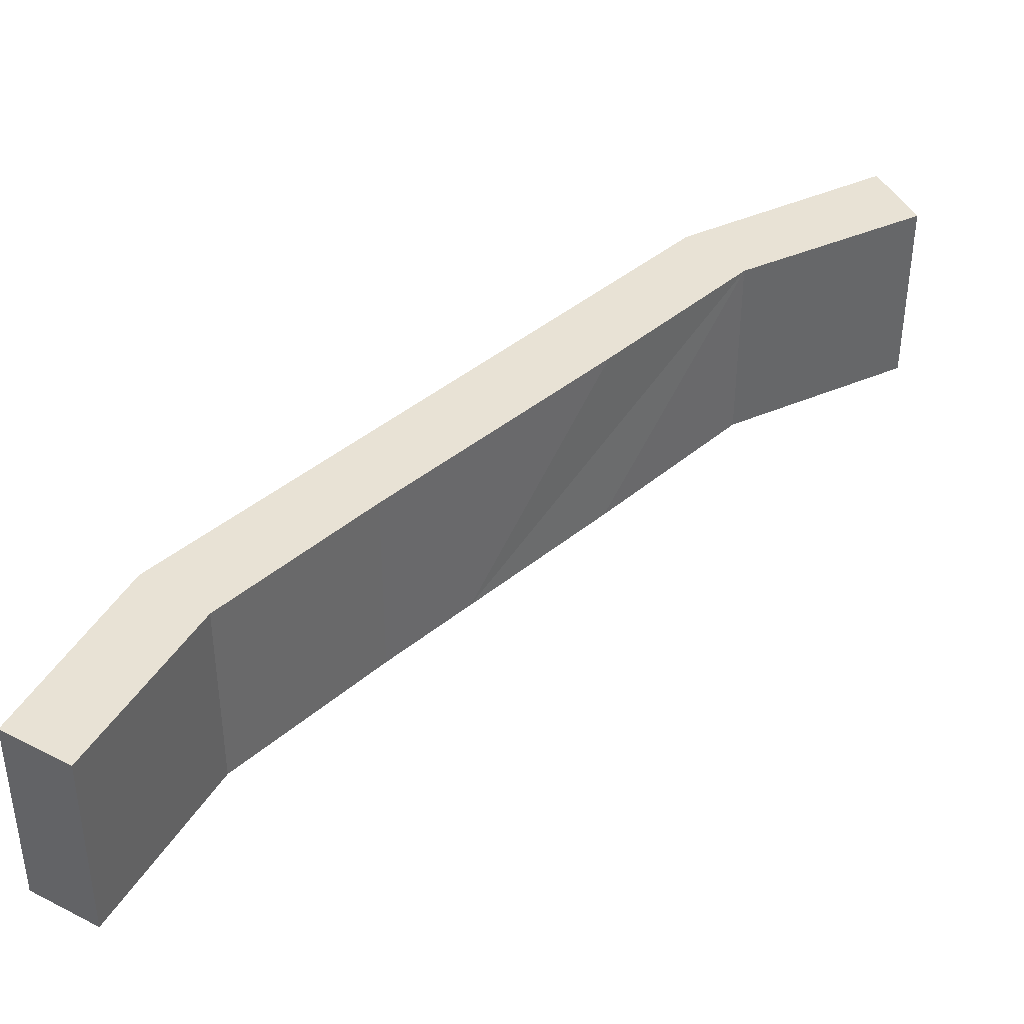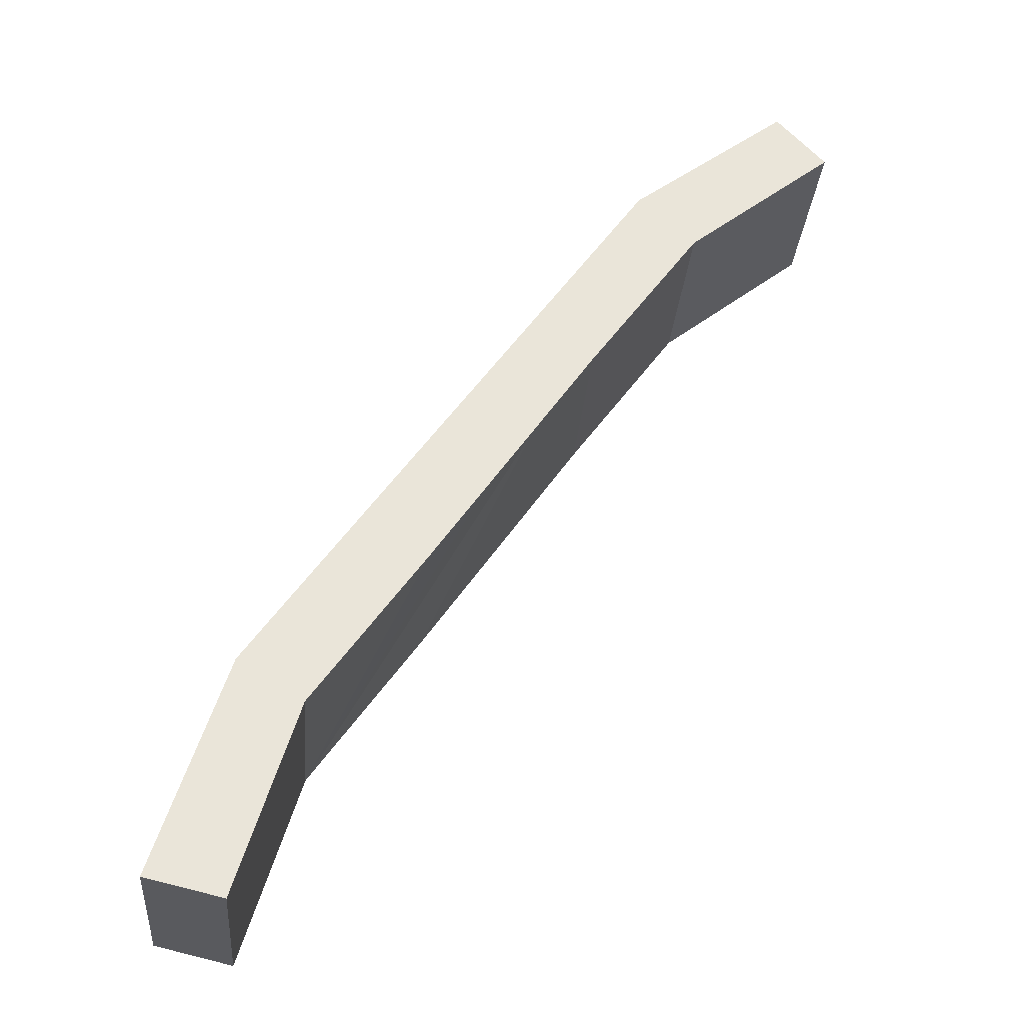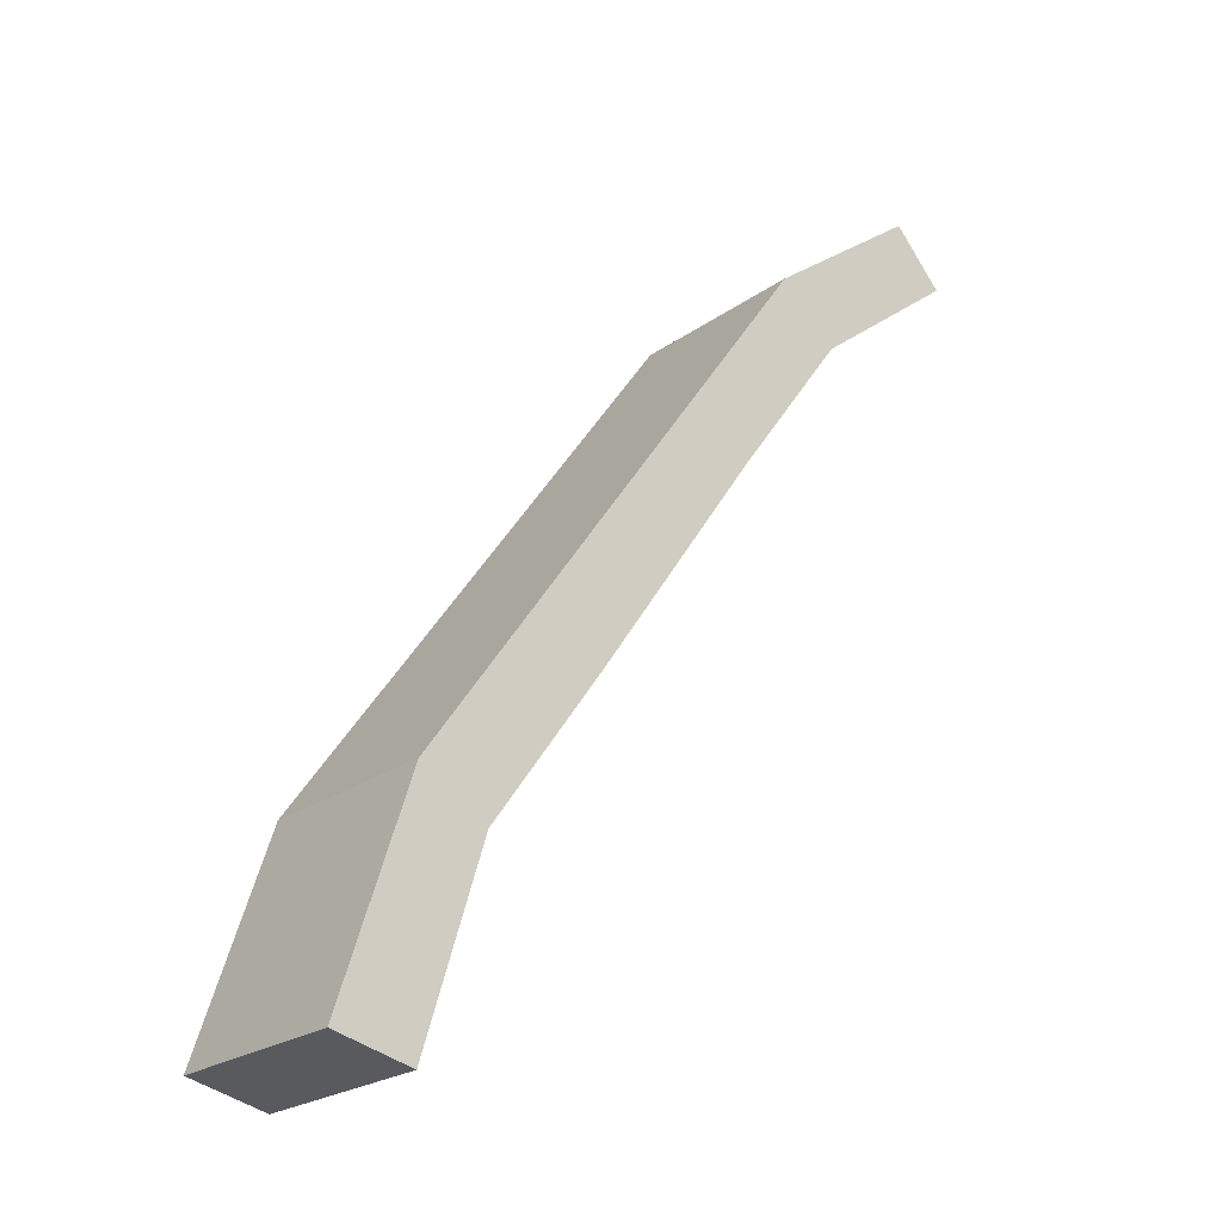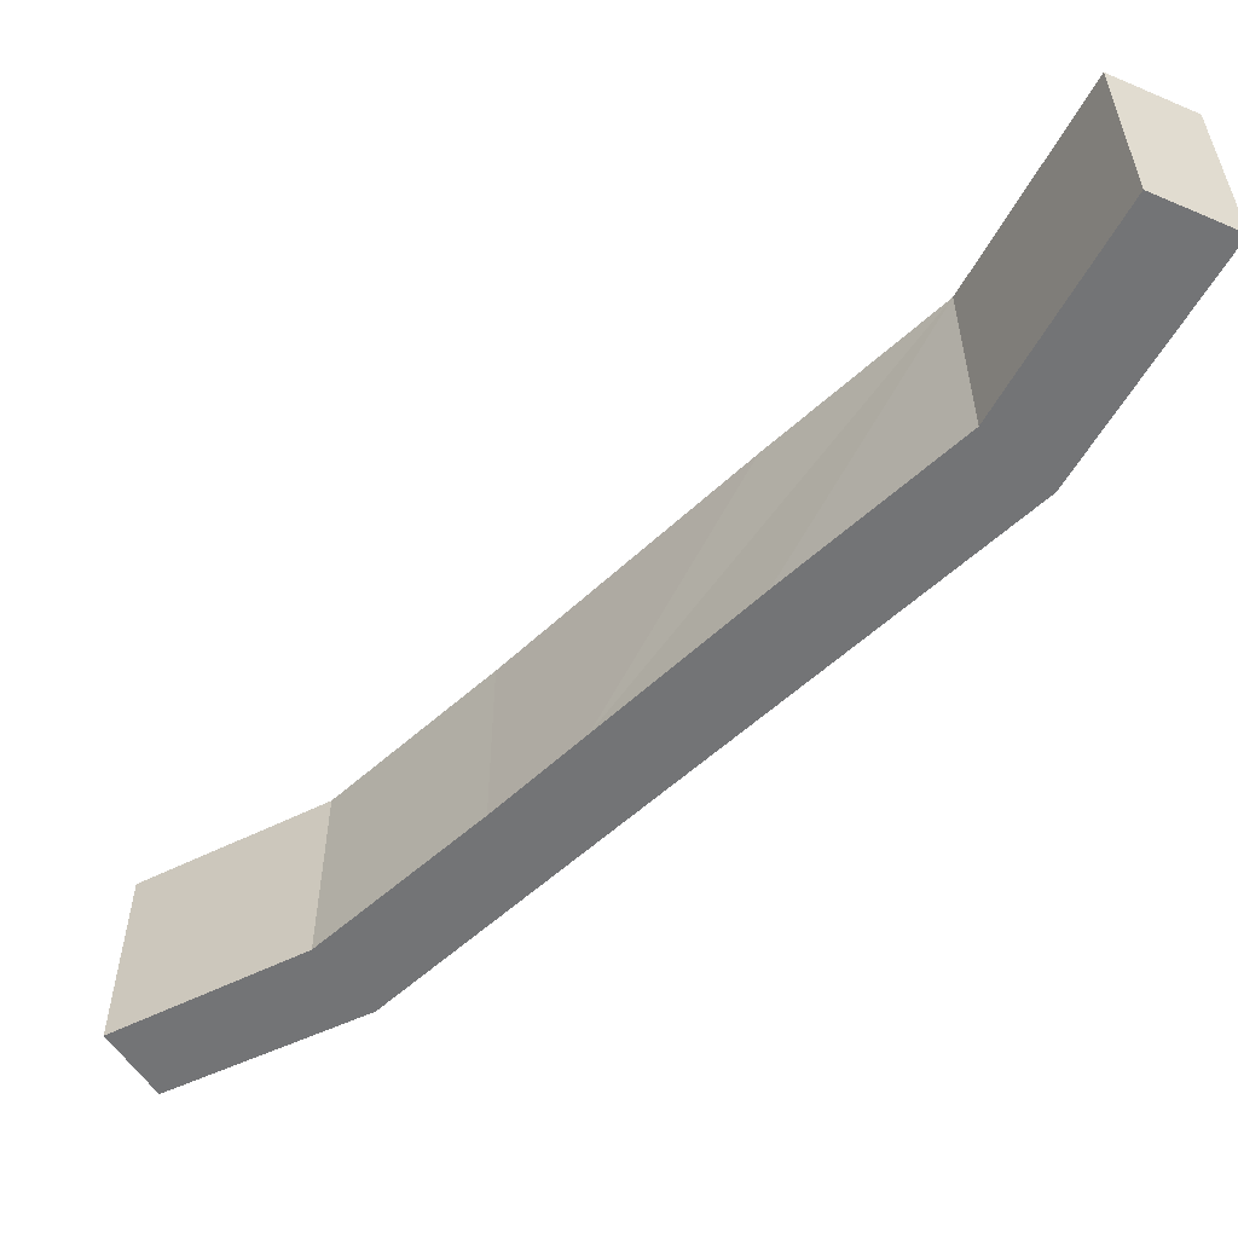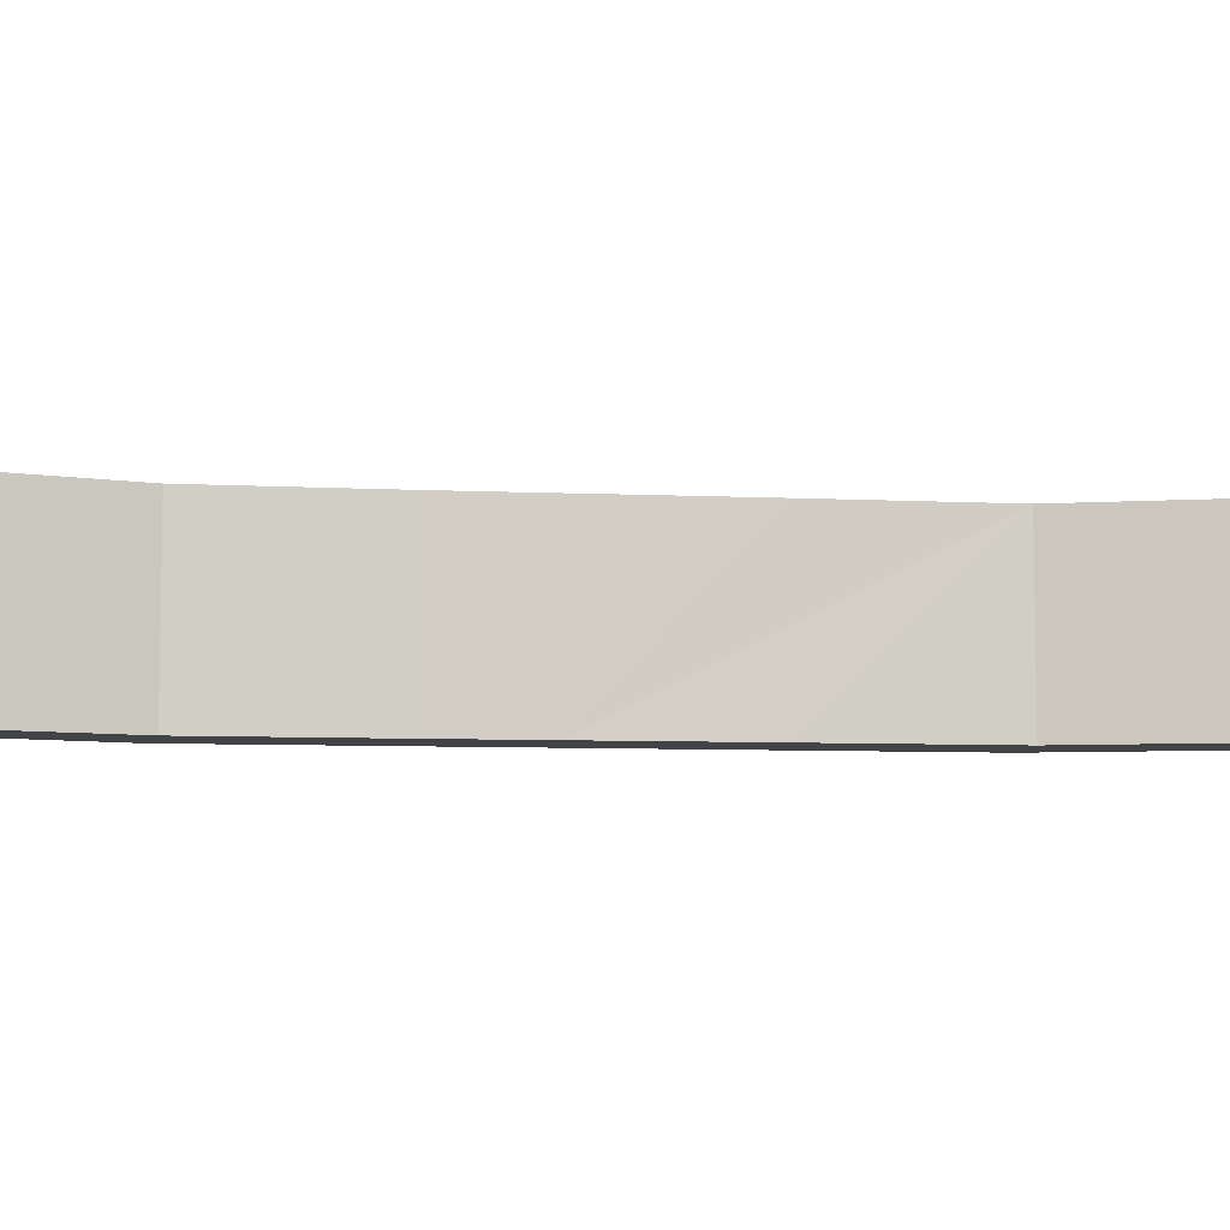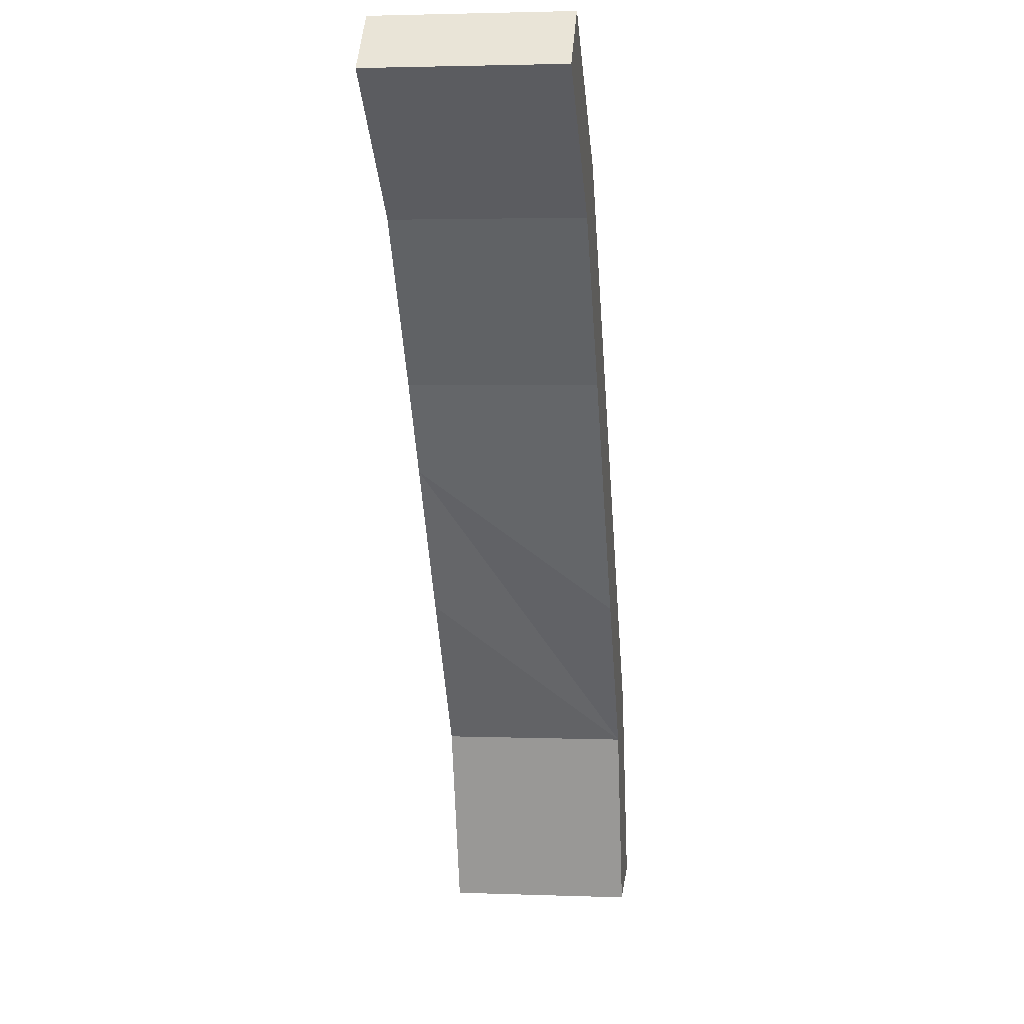
<metadata>
{"format":"obj","ext":"obj","renderer":"f3d","projection":"perspective","resolution":1024,"background":"white","views":[{"elev":40.7,"azim":79.3,"up":"+Y"},{"elev":-29.8,"azim":-4.6,"up":"+Z"},{"elev":-23.4,"azim":-40.1,"up":"+Z"},{"elev":-56.1,"azim":169.1,"up":"+Y"},{"elev":-6.9,"azim":116.9,"up":"+Y"},{"elev":2.8,"azim":97.3,"up":"+Z"}]}
</metadata>
<code>
v  1.042 2.802 3.191
v  1.141 2.802 -0.267
v  0 2.802 1.716e-16
v  2.024 2.802 2.585
v  3.68 2.802 4.92
v  3.97 2.802 7.353
v  4.475 2.802 6.074
v  5.198 2.802 7.124
v  6.898 2.802 11.52
v  6.101 2.802 8.436
v  7.751 2.802 10.73
v  9.967 2.802 12.49
v  9.234 2.802 13.29
v  9.234 -8.136e-16 13.29
v  9.967 -7.647e-16 12.49
v  7.751 -6.568e-16 10.73
v  6.101 -5.166e-16 8.436
v  5.198 -4.362e-16 7.124
v  4.475 -3.719e-16 6.074
v  3.68 -3.013e-16 4.92
v  2.024 -1.583e-16 2.585
v  1.141 1.635e-17 -0.267
v  0 0 0
v  1.042 -1.954e-16 3.191
v  3.97 -4.502e-16 7.353
v  6.898 -7.051e-16 11.52
g defaultobject
f 1 2 3
f 2 1 4
f 4 1 5
f 5 1 6
f 5 6 7
f 7 6 8
f 8 6 9
f 8 9 10
f 10 9 11
f 11 9 12
f 12 9 13
f 14 12 13
f 12 14 15
f 15 11 12
f 11 15 16
f 16 10 11
f 10 16 17
f 17 8 10
f 8 17 7
f 7 17 18
f 7 18 5
f 5 18 4
f 4 18 19
f 4 19 20
f 4 20 21
f 21 2 4
f 2 21 22
f 22 3 2
f 3 22 23
f 23 1 3
f 1 23 24
f 24 6 1
f 6 24 25
f 6 25 9
f 9 25 26
f 26 13 9
f 13 26 14
f 22 24 23
f 24 22 21
f 24 21 25
f 25 21 20
f 25 20 19
f 25 19 18
f 25 18 26
f 26 18 17
f 26 17 16
f 26 16 15
f 26 15 14

</code>
